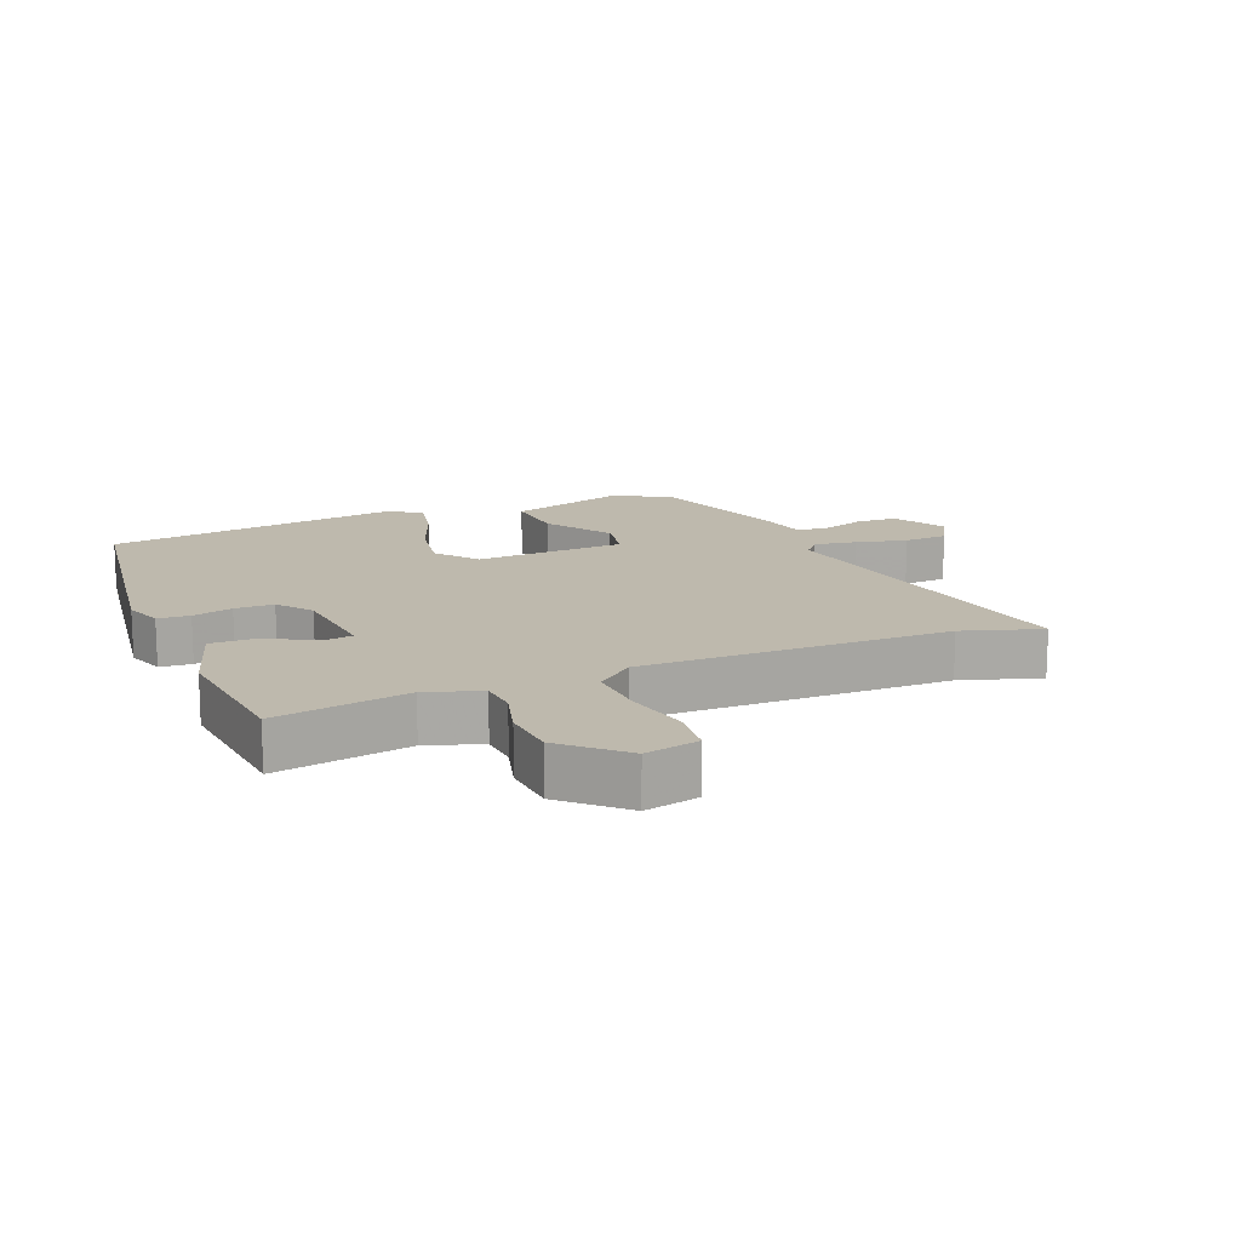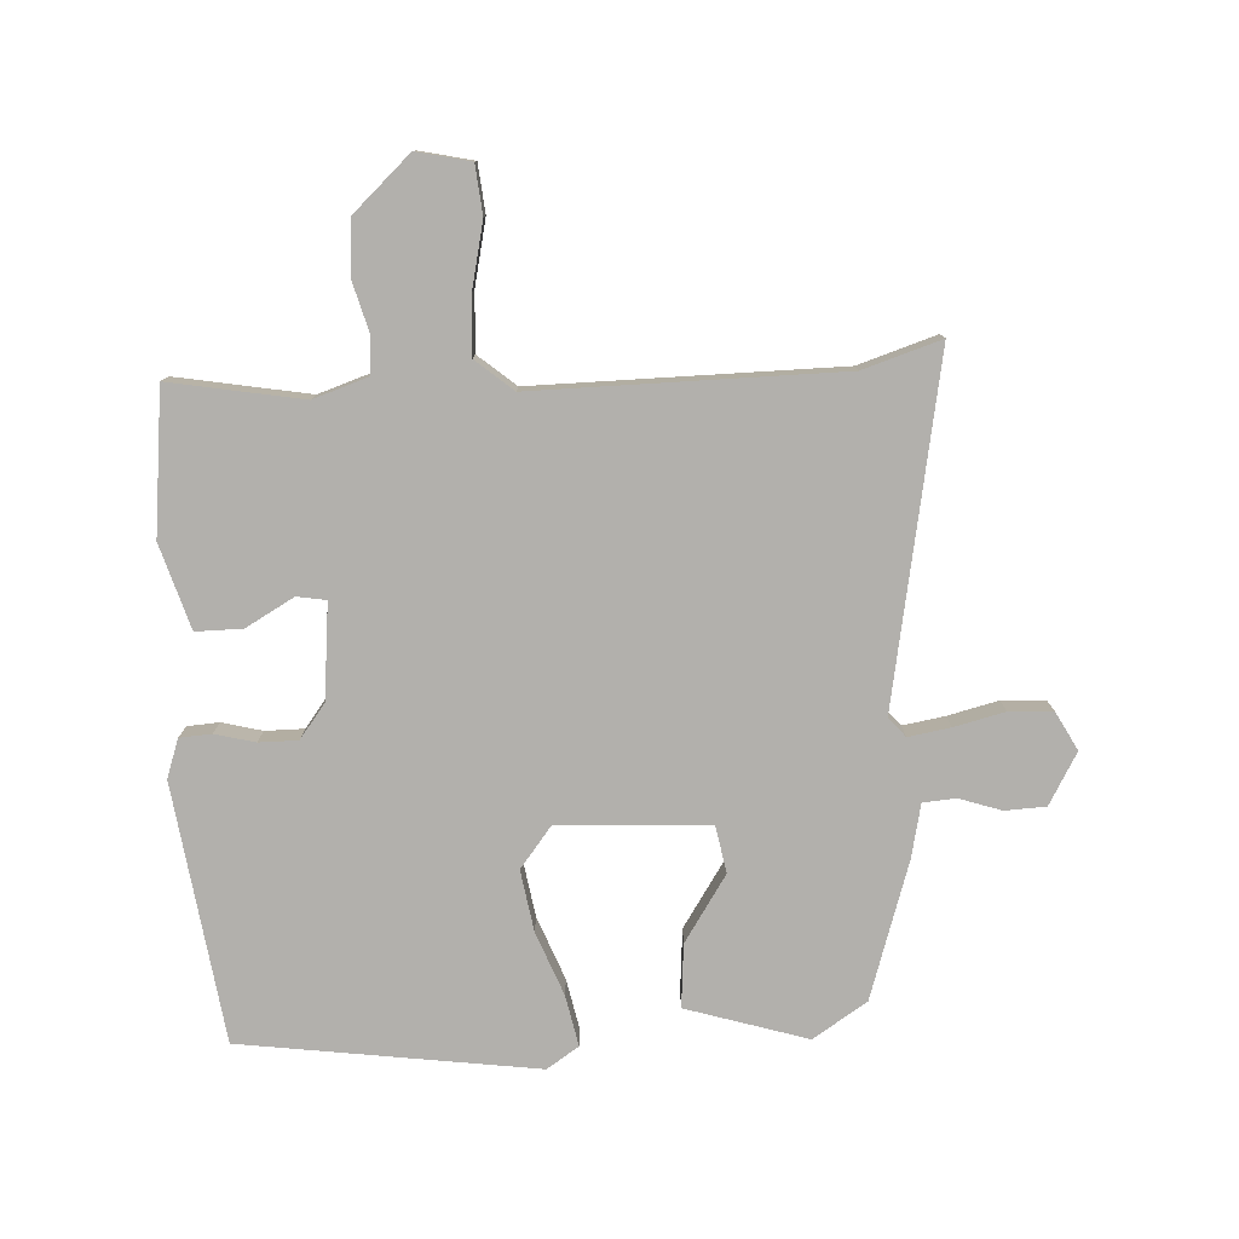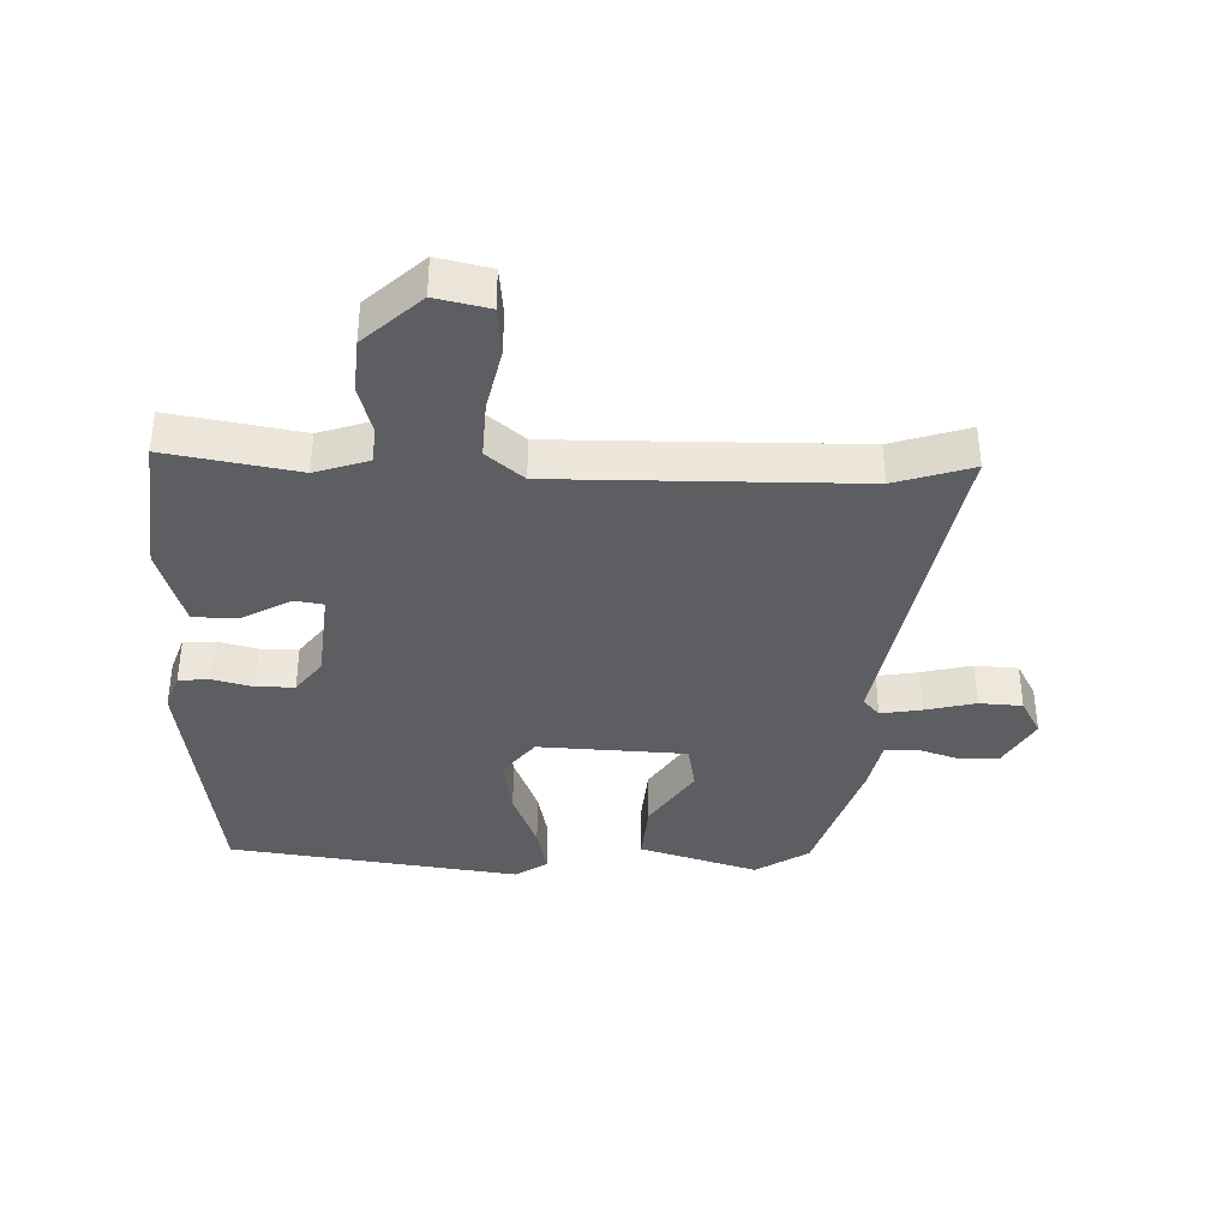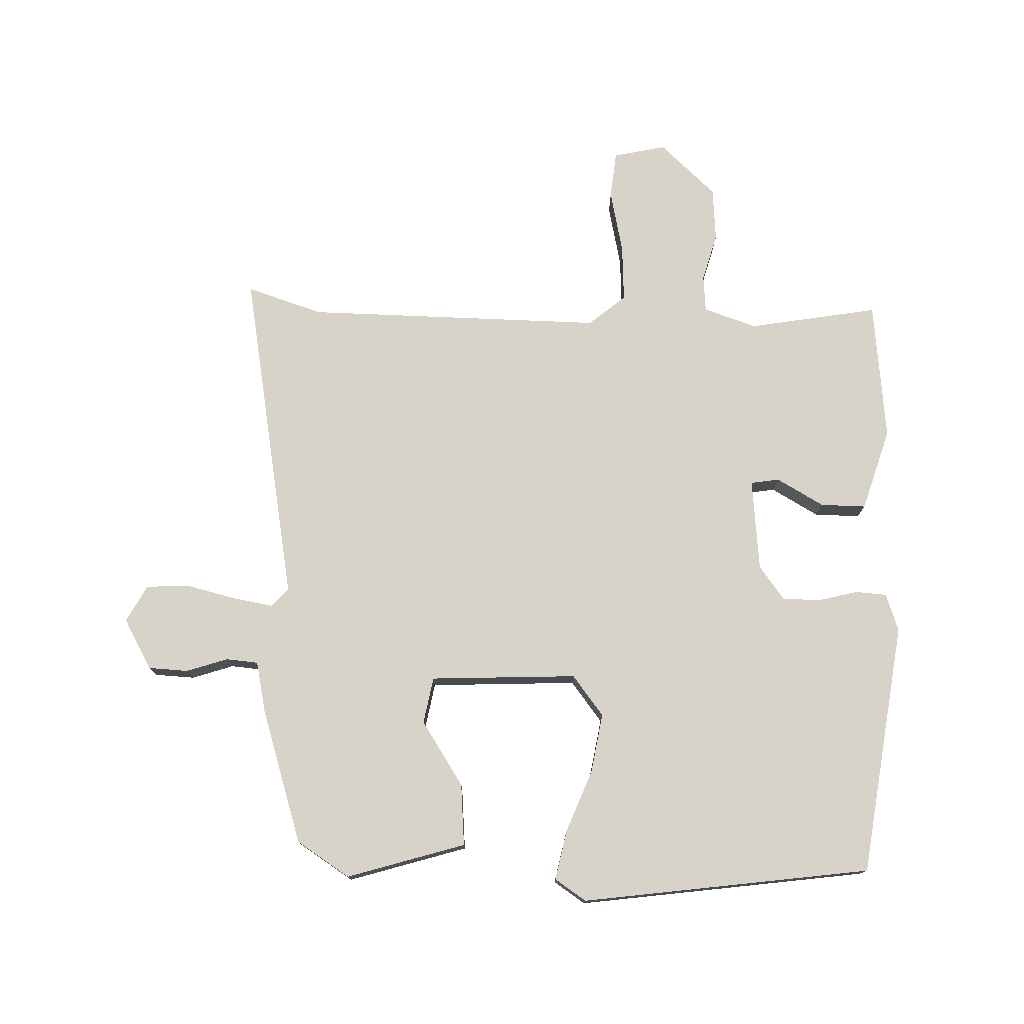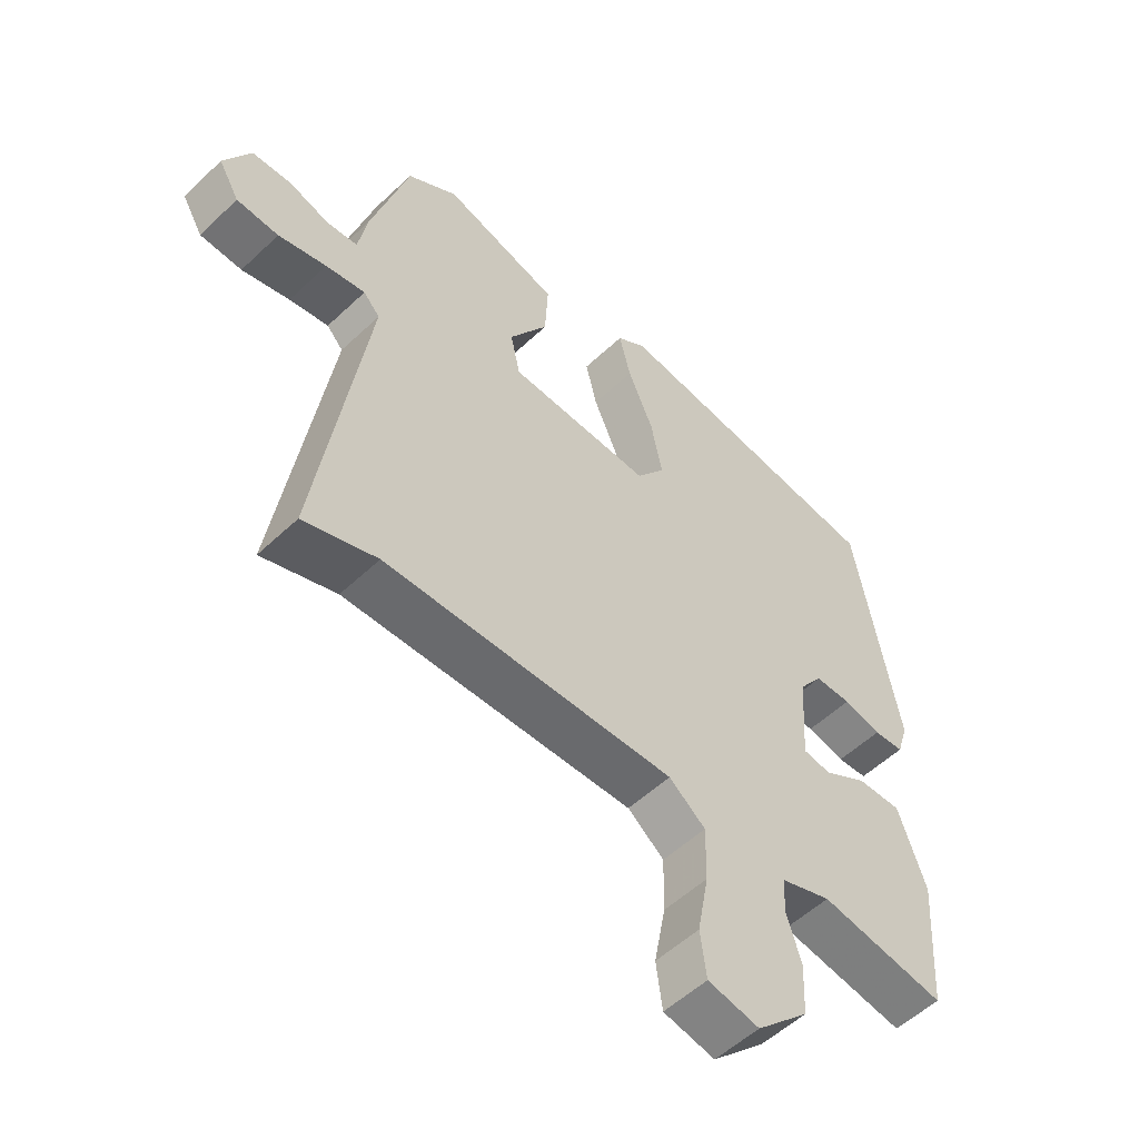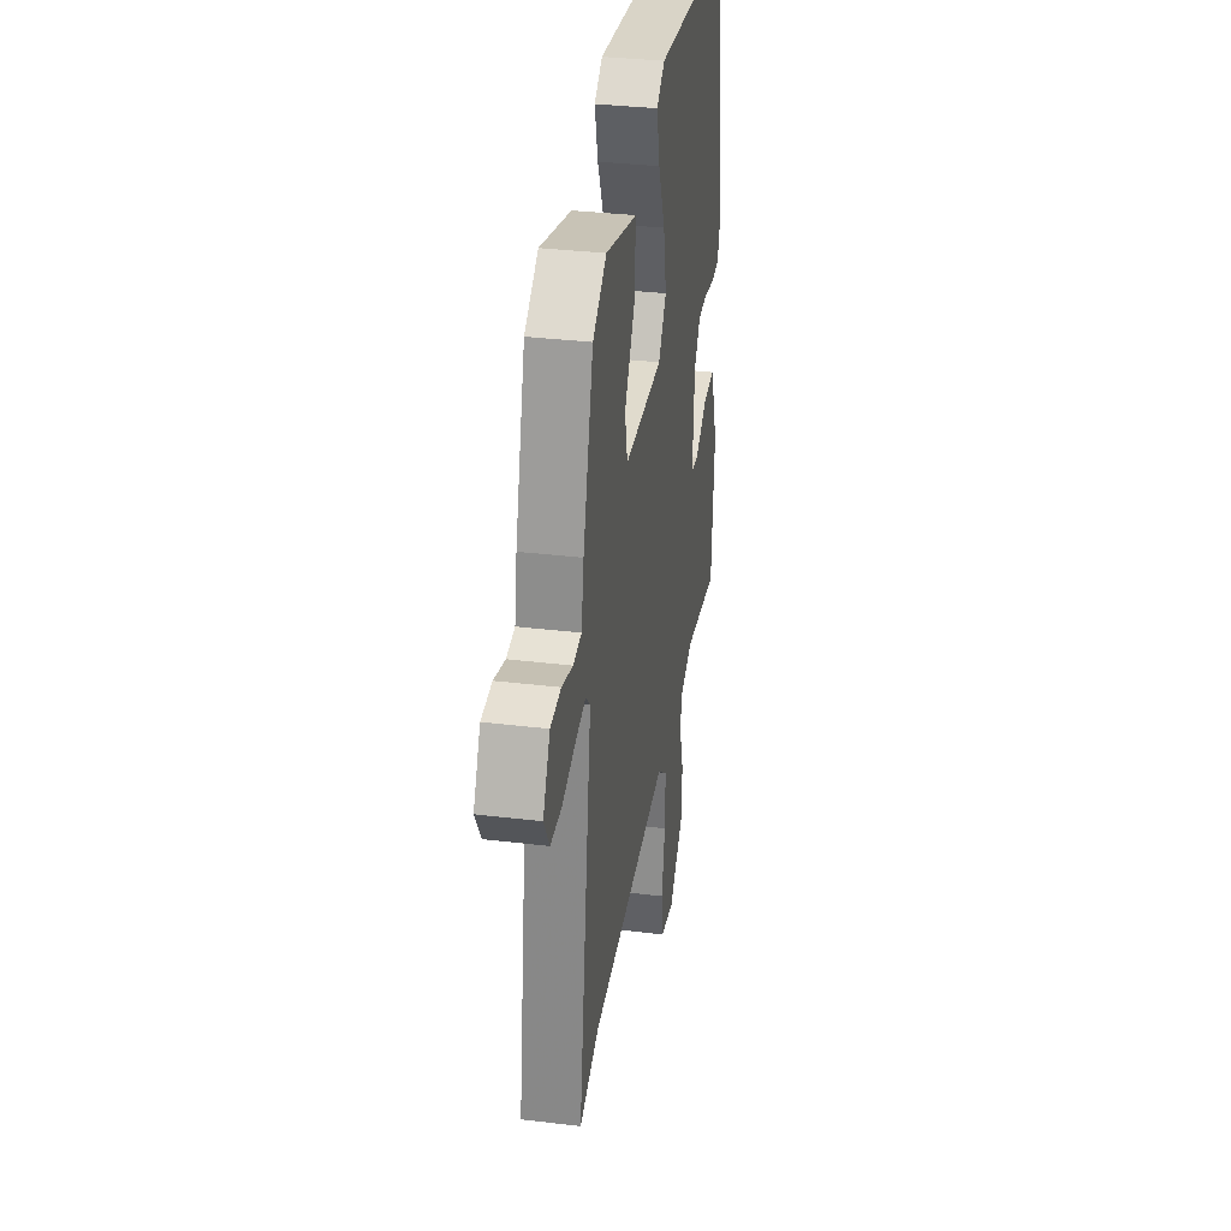
<metadata>
{"format":"obj","ext":"obj","renderer":"f3d","projection":"perspective","resolution":1024,"background":"white","views":[{"elev":15.1,"azim":155.9,"up":"+Y"},{"elev":-78.7,"azim":-178.9,"up":"+Y"},{"elev":-37.5,"azim":176.4,"up":"+Y"},{"elev":76.1,"azim":-0.0,"up":"+Y"},{"elev":-54.6,"azim":-45.1,"up":"+Z"},{"elev":34.2,"azim":-80.7,"up":"+Z"}]}
</metadata>
<code>
v -0.476 0.07 0.438
v -0.393 0.07 0.495
v -0.202 0.07 0.443
v -0.207 0.07 0.344
v -0.271 0.07 0.239
v -0.255 0.07 0.165
v -0.019 0.07 0.161
v 0.029 0.07 0.227
v 0.01 0.07 0.322
v -0.032 0.07 0.42
v -0.051 0.07 0.499
v -0.002 0.07 0.534
v 0.463 0.07 0.485
v 0.533 0.07 0.082
v 0.514 0.07 0.021
v 0.464 0.07 0.016
v 0.401 0.07 0.03
v 0.34 0.07 0.028
v 0.301 0.07 -0.027
v 0.291 0.07 -0.176
v 0.337 0.07 -0.182
v 0.411 0.07 -0.137
v 0.484 0.07 -0.134
v 0.529 0.07 -0.265
v 0.512 0.07 -0.491
v 0.303 0.07 -0.461
v 0.219 0.07 -0.492
v 0.216 0.07 -0.551
v 0.24 0.07 -0.628
v 0.236 0.07 -0.714
v 0.149 0.07 -0.8
v 0.064 0.07 -0.784
v 0.054 0.07 -0.708
v 0.073 0.07 -0.606
v 0.075 0.07 -0.514
v 0.015 0.07 -0.467
v -0.463 0.07 -0.487
v -0.584 0.07 -0.53
v -0.504 0.07 0.011
v -0.531 0.07 0.04
v -0.596 0.07 0.027
v -0.675 0.07 0.005
v -0.744 0.07 0.007
v -0.778 0.07 0.065
v -0.735 0.07 0.147
v -0.671 0.07 0.152
v -0.604 0.07 0.132
v -0.553 0.07 0.138
v -0.538 0.07 0.221
v -0.476 0 0.438
v -0.393 0 0.495
v -0.202 0 0.443
v -0.207 0 0.344
v -0.271 0 0.239
v -0.255 0 0.165
v -0.019 0 0.161
v 0.029 0 0.227
v 0.01 0 0.322
v -0.032 0 0.42
v -0.051 0 0.499
v -0.002 0 0.534
v 0.463 0 0.485
v 0.533 0 0.082
v 0.514 0 0.021
v 0.464 0 0.016
v 0.401 0 0.03
v 0.34 0 0.028
v 0.301 0 -0.027
v 0.291 0 -0.176
v 0.337 0 -0.182
v 0.411 0 -0.137
v 0.484 0 -0.134
v 0.529 0 -0.265
v 0.512 0 -0.491
v 0.303 0 -0.461
v 0.219 0 -0.492
v 0.216 0 -0.551
v 0.24 0 -0.628
v 0.236 0 -0.714
v 0.149 0 -0.8
v 0.064 0 -0.784
v 0.054 0 -0.708
v 0.073 0 -0.606
v 0.075 0 -0.514
v 0.015 0 -0.467
v -0.463 0 -0.487
v -0.584 0 -0.53
v -0.504 0 0.011
v -0.531 0 0.04
v -0.596 0 0.027
v -0.675 0 0.005
v -0.744 0 0.007
v -0.778 0 0.065
v -0.735 0 0.147
v -0.671 0 0.152
v -0.604 0 0.132
v -0.553 0 0.138
v -0.538 0 0.221
f 3 4 5
f 2 3 5
f 1 2 5
f 49 1 5
f 48 49 5
f 45 46 47
f 44 45 47
f 43 44 47
f 42 43 47
f 41 42 47
f 40 41 47 48
f 48 5 6
f 40 48 6
f 39 40 6
f 39 6 7
f 38 39 7
f 37 38 7
f 32 33 34
f 31 32 34
f 30 31 34
f 29 30 34
f 28 29 34
f 27 28 34 35
f 26 27 35 36
f 24 25 26
f 23 24 26
f 22 23 26
f 21 22 26
f 20 21 26 36
f 15 16 17
f 14 15 17
f 13 14 17
f 12 13 17
f 11 12 17
f 10 11 17
f 9 10 17
f 8 9 17 18
f 37 7 8
f 36 37 8
f 20 36 8
f 19 20 8
f 8 18 19
f 54 53 52
f 54 52 51
f 54 51 50
f 54 50 98
f 54 98 97
f 96 95 94
f 96 94 93
f 96 93 92
f 96 92 91
f 96 91 90
f 97 96 90 89
f 55 54 97
f 55 97 89
f 55 89 88
f 56 55 88
f 56 88 87
f 56 87 86
f 83 82 81
f 83 81 80
f 83 80 79
f 83 79 78
f 83 78 77
f 84 83 77 76
f 85 84 76 75
f 75 74 73
f 75 73 72
f 75 72 71
f 75 71 70
f 85 75 70 69
f 66 65 64
f 66 64 63
f 66 63 62
f 66 62 61
f 66 61 60
f 66 60 59
f 66 59 58
f 67 66 58 57
f 57 56 86
f 57 86 85
f 57 85 69
f 57 69 68
f 68 67 57
f 1 50 51 2
f 2 51 52 3
f 3 52 53 4
f 4 53 54 5
f 5 54 55 6
f 6 55 56 7
f 7 56 57 8
f 8 57 58 9
f 9 58 59 10
f 10 59 60 11
f 11 60 61 12
f 12 61 62 13
f 13 62 63 14
f 14 63 64 15
f 15 64 65 16
f 16 65 66 17
f 17 66 67 18
f 18 67 68 19
f 19 68 69 20
f 20 69 70 21
f 21 70 71 22
f 22 71 72 23
f 23 72 73 24
f 24 73 74 25
f 25 74 75 26
f 26 75 76 27
f 27 76 77 28
f 28 77 78 29
f 29 78 79 30
f 30 79 80 31
f 31 80 81 32
f 32 81 82 33
f 33 82 83 34
f 34 83 84 35
f 35 84 85 36
f 36 85 86 37
f 37 86 87 38
f 38 87 88 39
f 39 88 89 40
f 40 89 90 41
f 41 90 91 42
f 42 91 92 43
f 43 92 93 44
f 44 93 94 45
f 45 94 95 46
f 46 95 96 47
f 47 96 97 48
f 48 97 98 49
f 49 98 50 1

</code>
